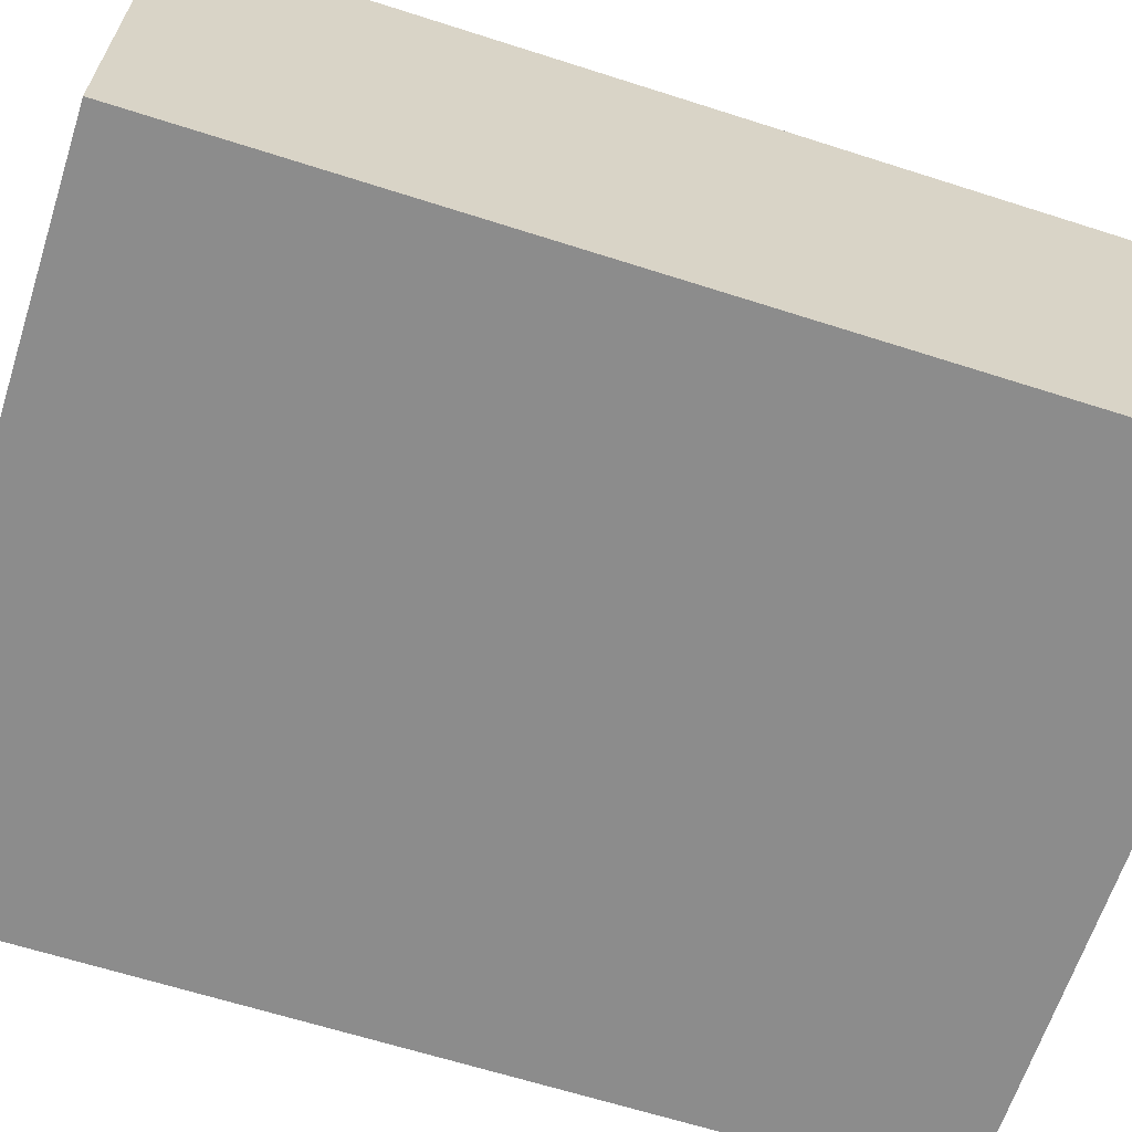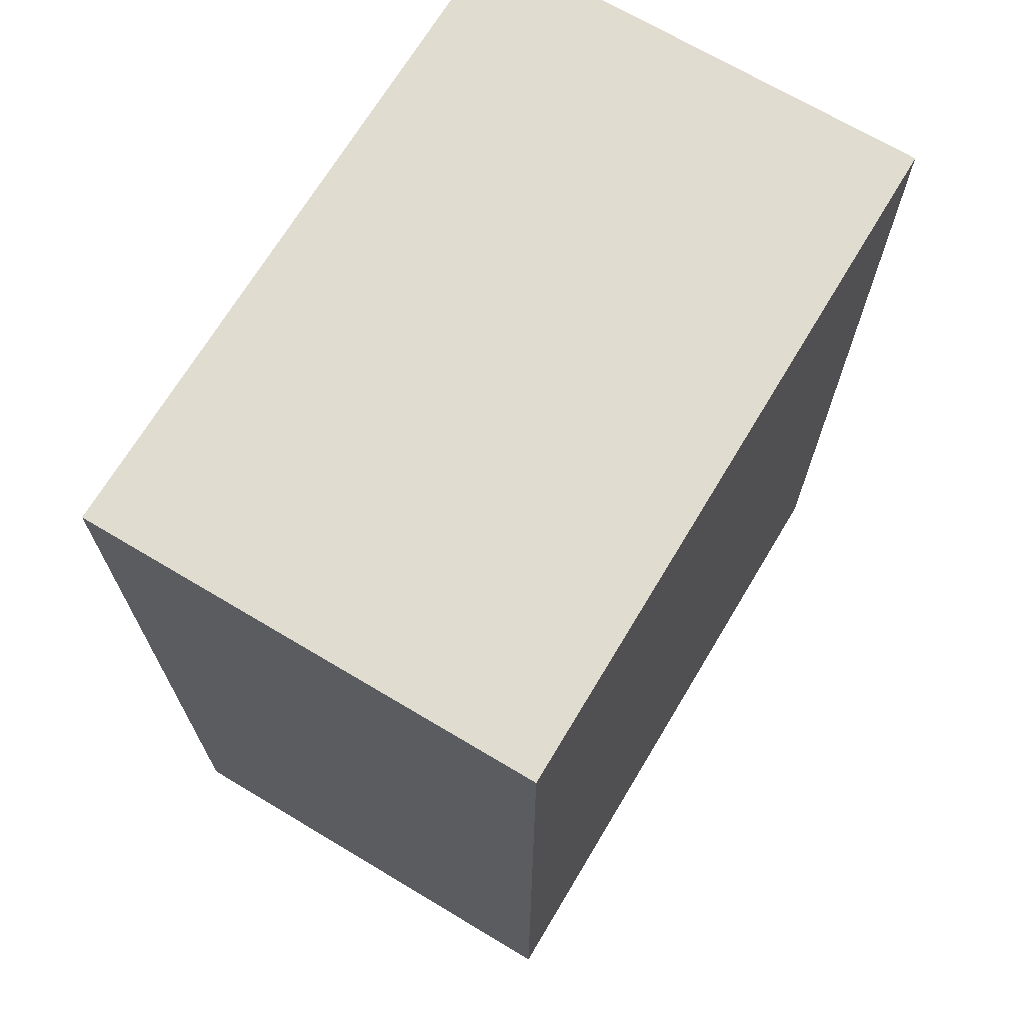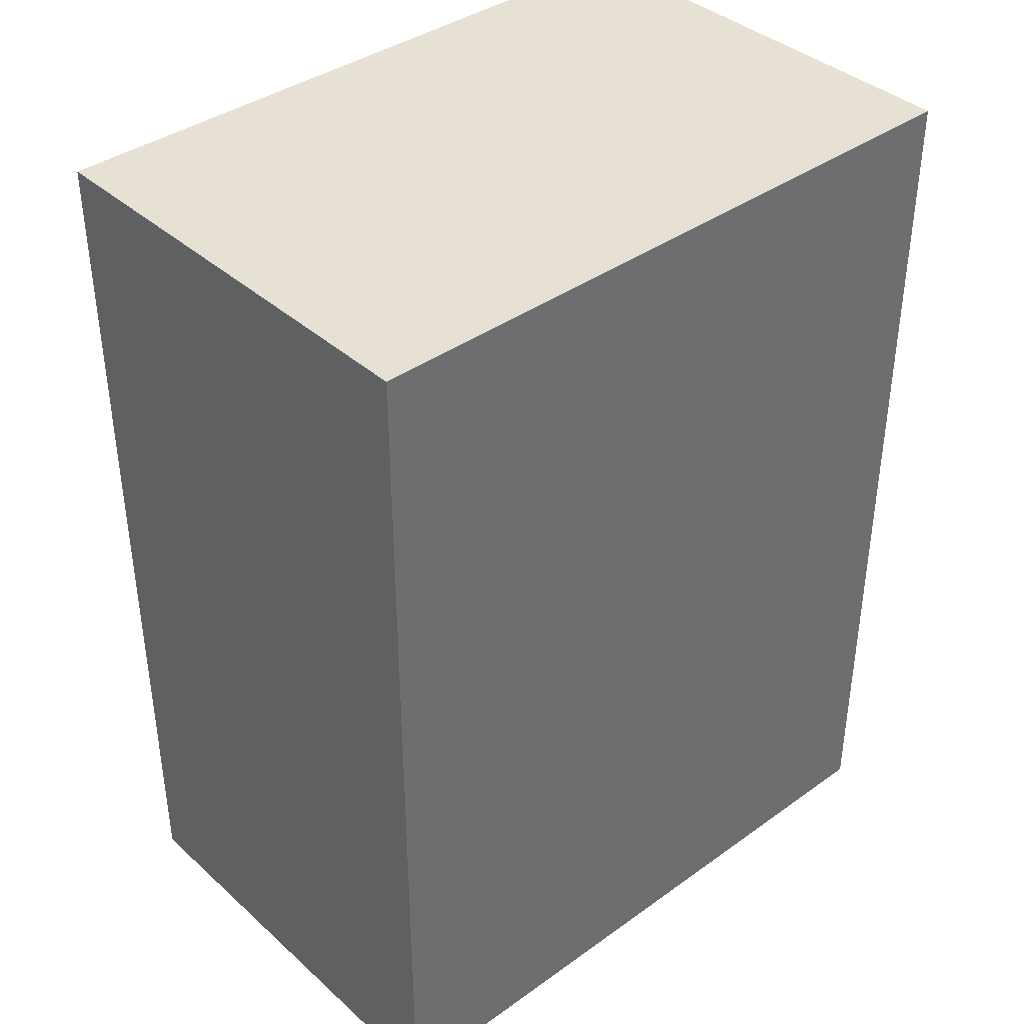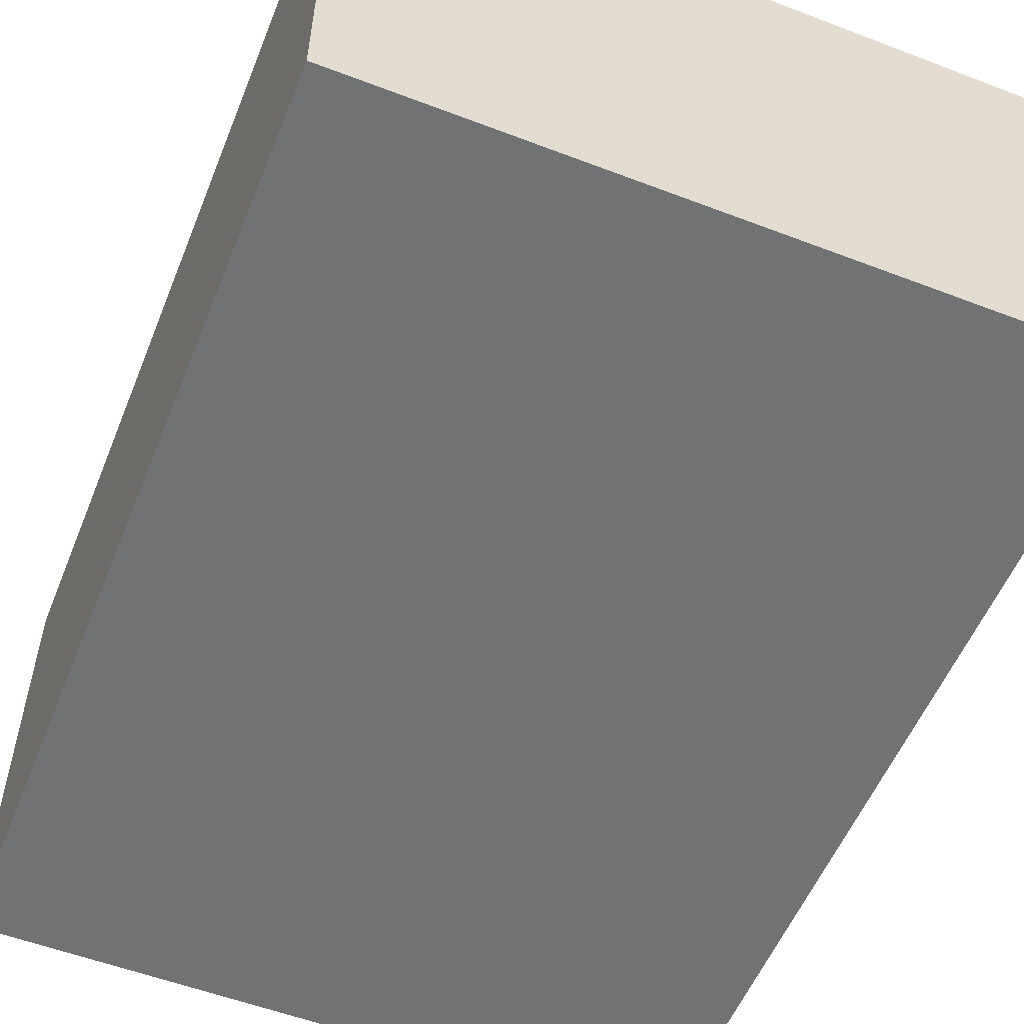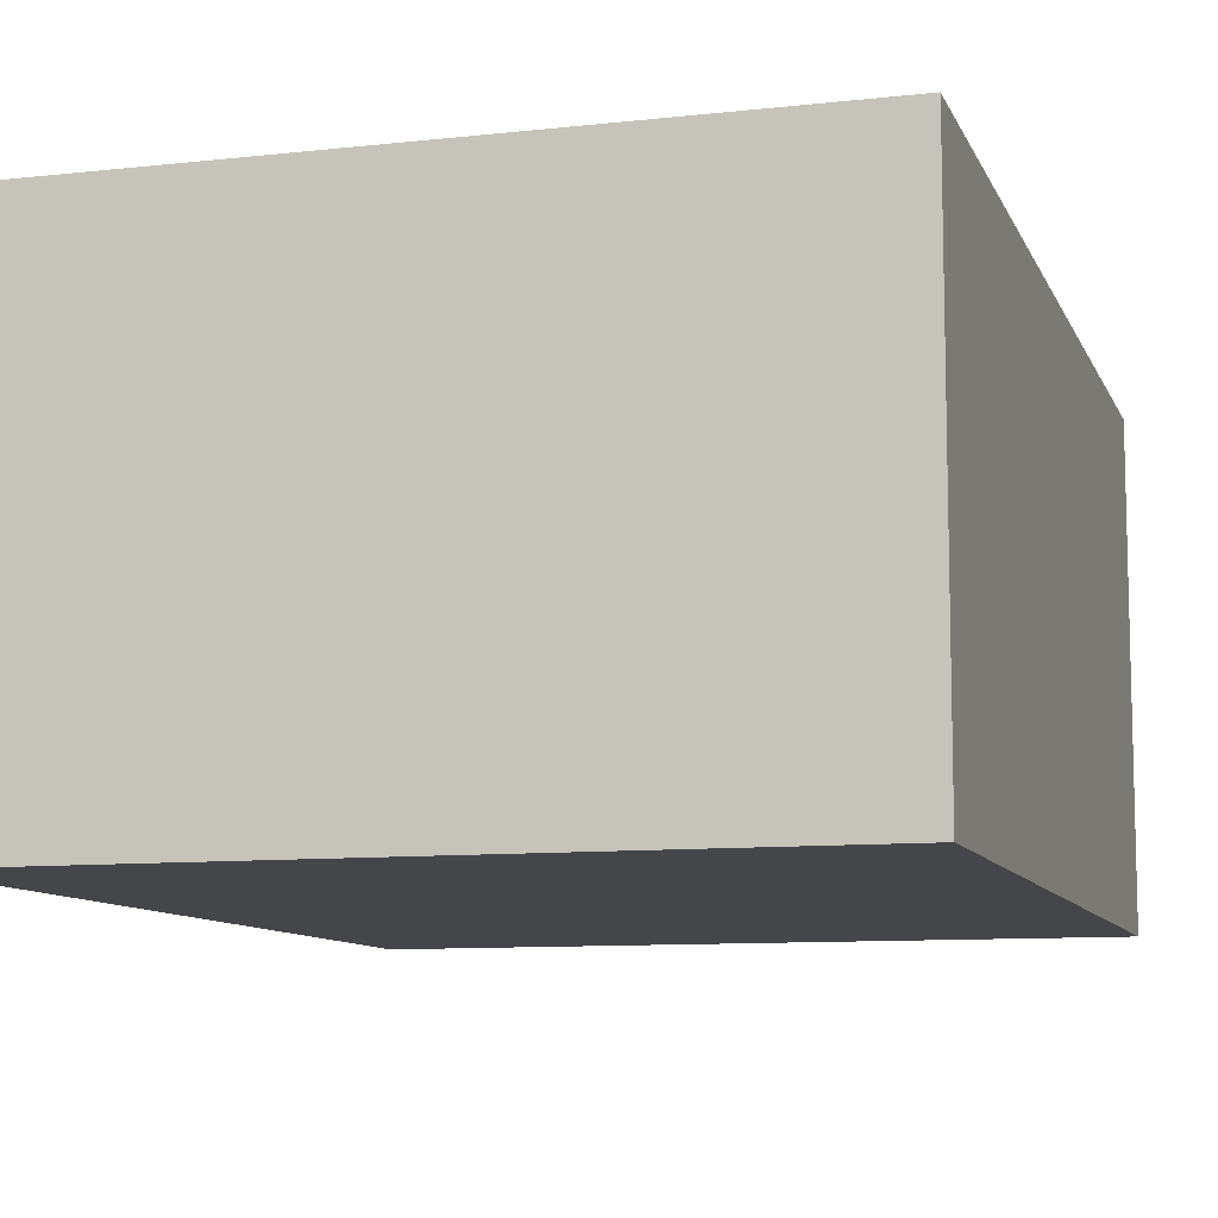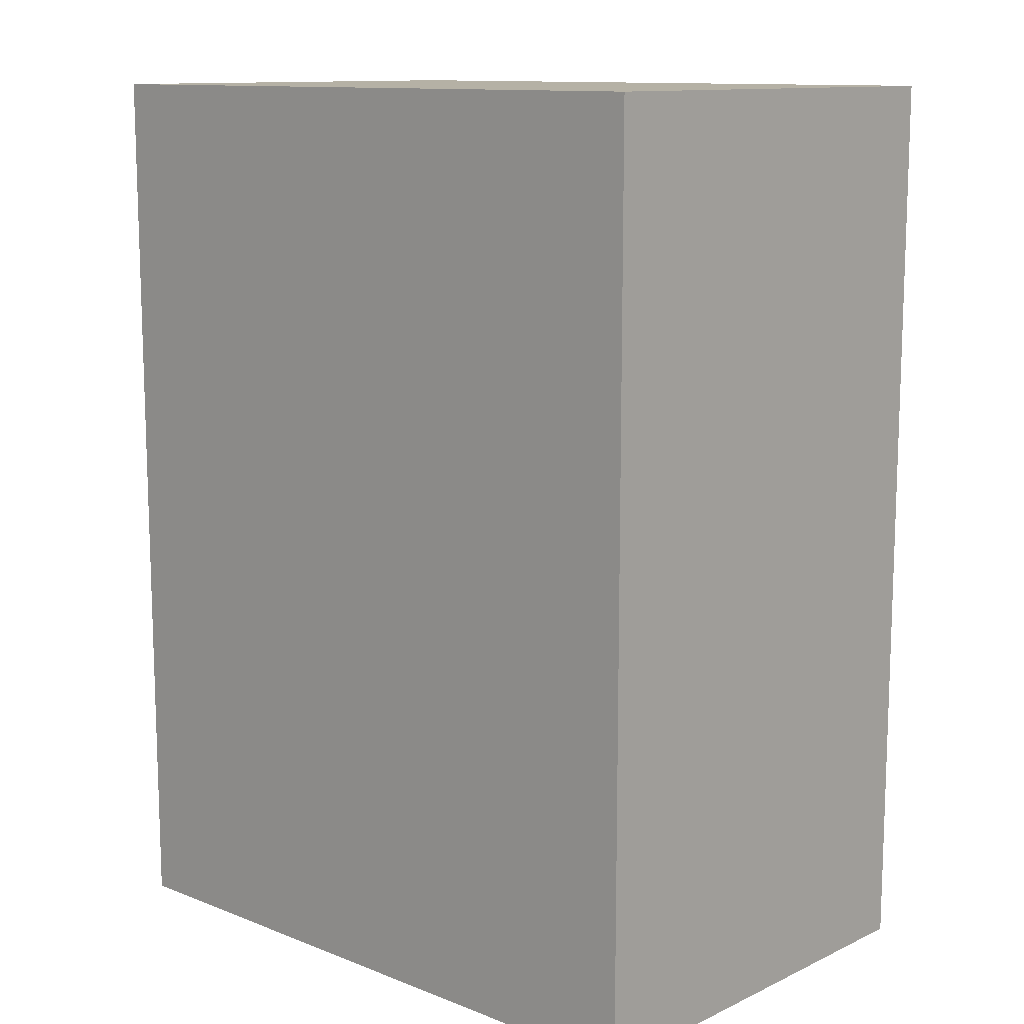
<metadata>
{"format":"obj","ext":"obj","renderer":"f3d","projection":"perspective","resolution":1024,"background":"white","views":[{"elev":-64.2,"azim":-107.9,"up":"+Z"},{"elev":69.4,"azim":120.9,"up":"+Y"},{"elev":38.8,"azim":138.1,"up":"+Y"},{"elev":-55.4,"azim":-21.9,"up":"+Z"},{"elev":-9.6,"azim":16.2,"up":"+Z"},{"elev":11.9,"azim":42.6,"up":"+Y"}]}
</metadata>
<code>
v 3 4 0
v 3 4 2
v 3 0 0
v 3 0 2
v 0 4 0
v 0 4 2
v 0 0 0
v 0 0 2
f 2 3 1
f 4 7 3
f 8 5 7
f 6 1 5
f 7 1 3
f 4 6 8
f 2 4 3
f 4 8 7
f 8 6 5
f 6 2 1
f 7 5 1
f 4 2 6

</code>
